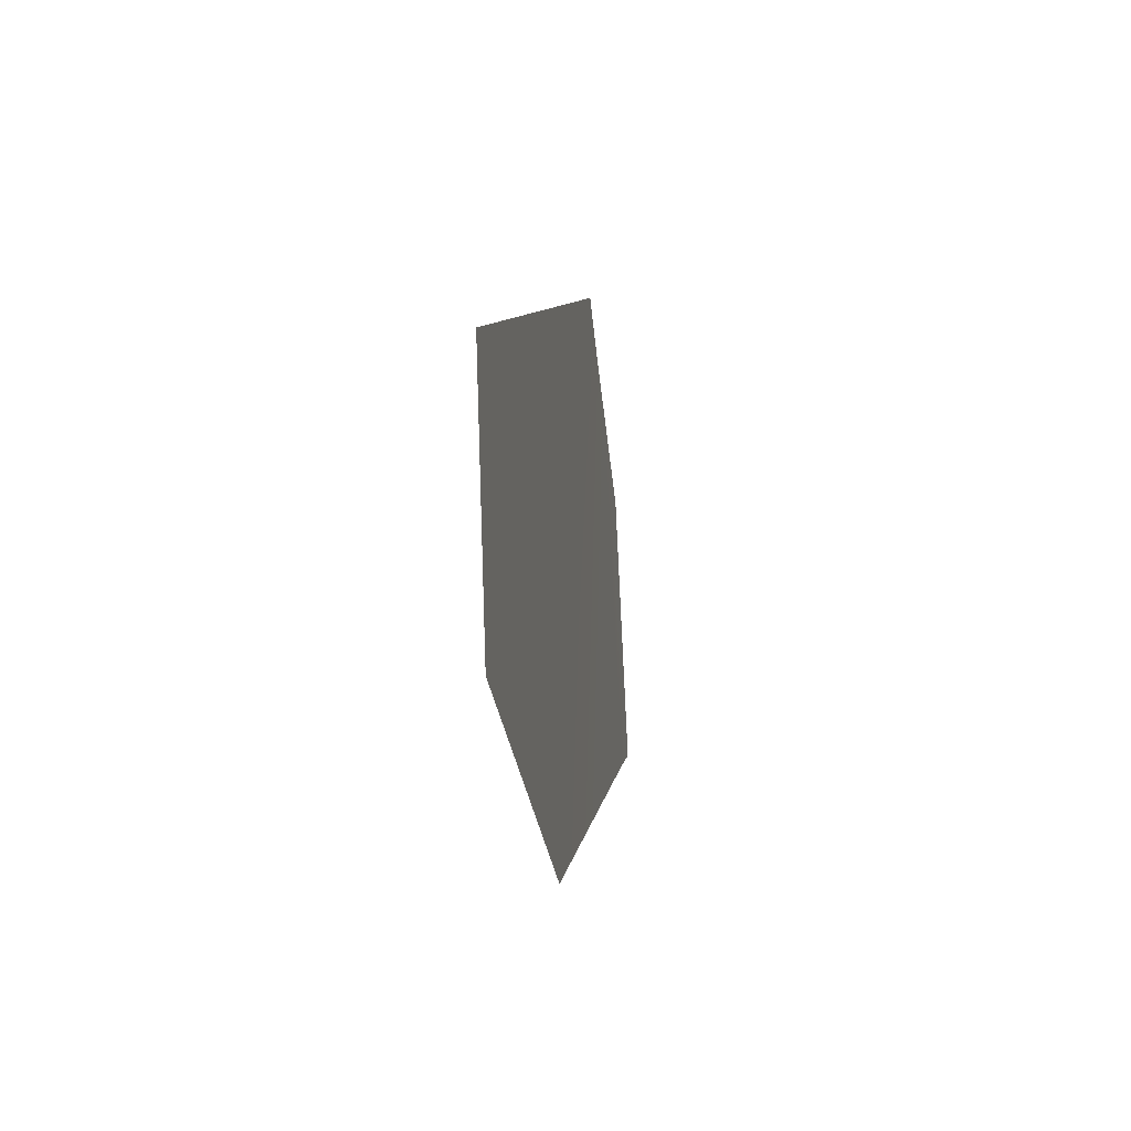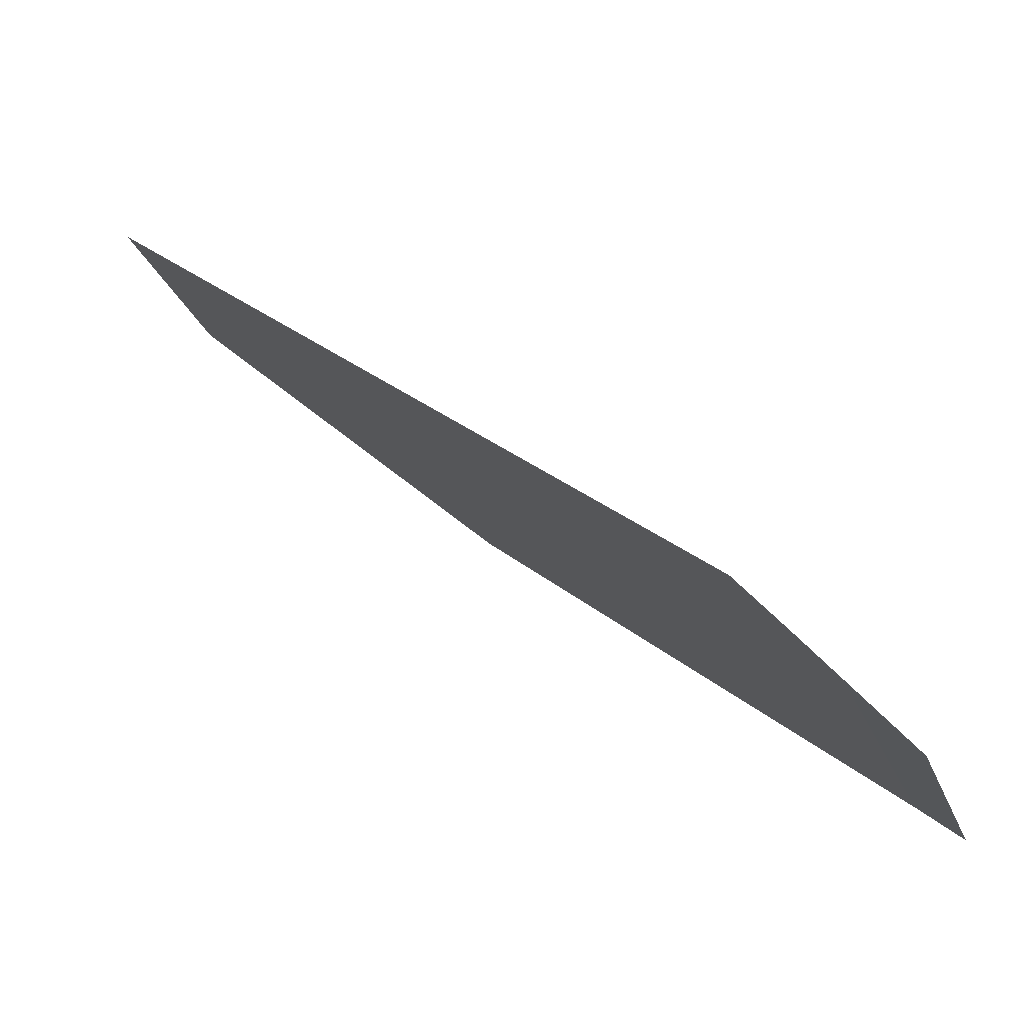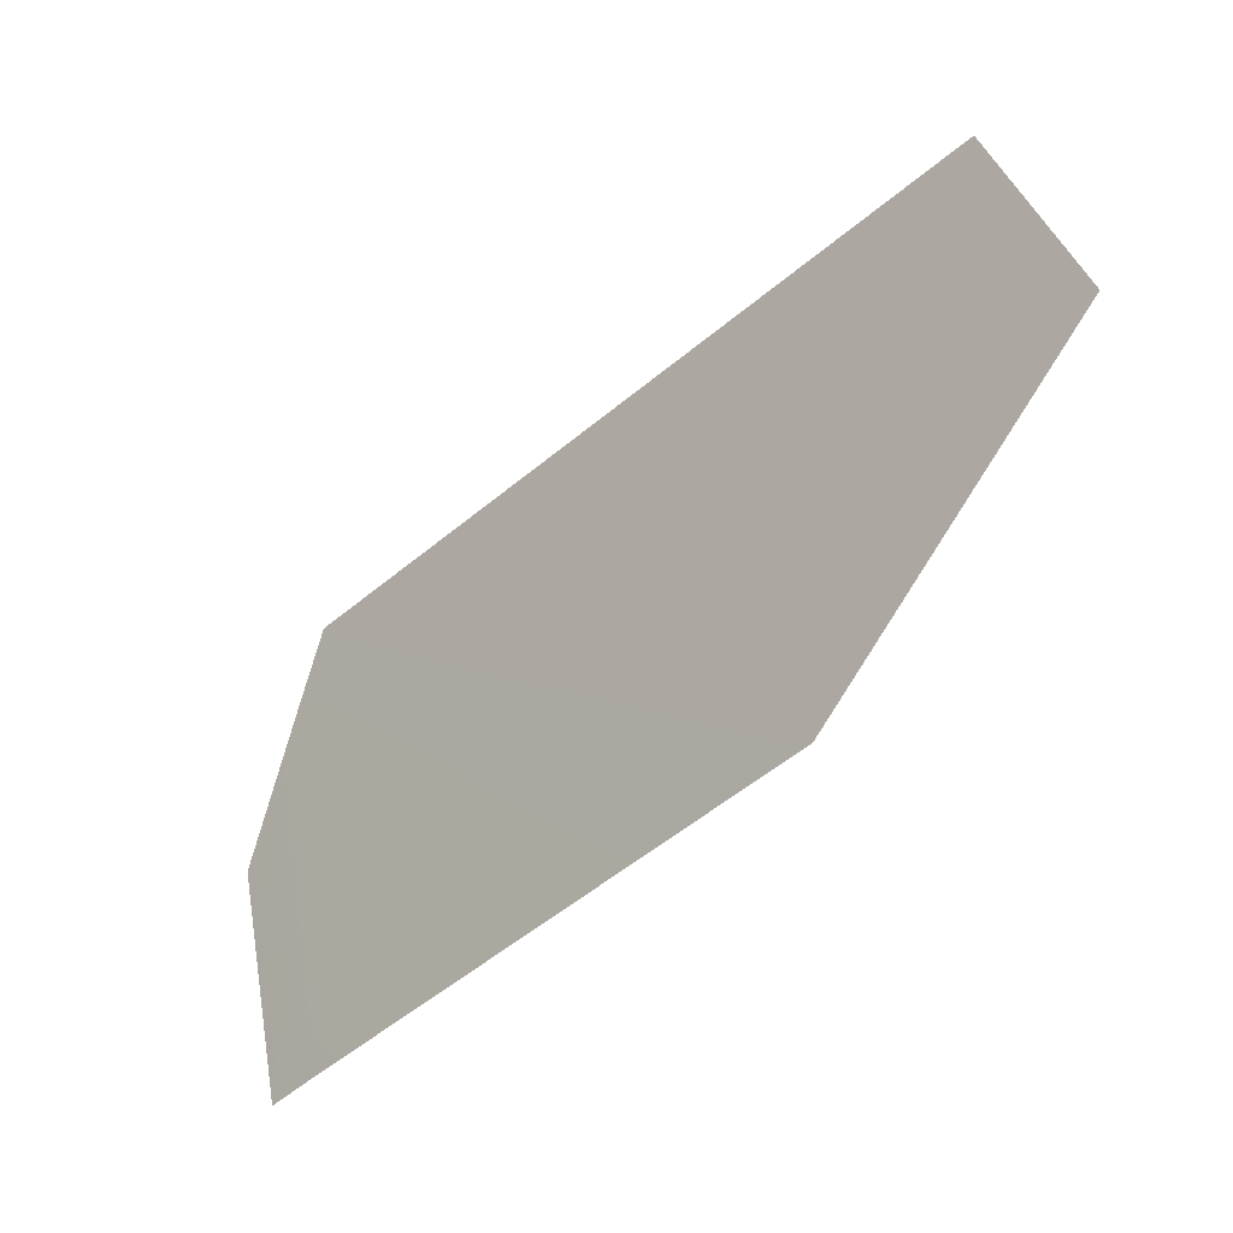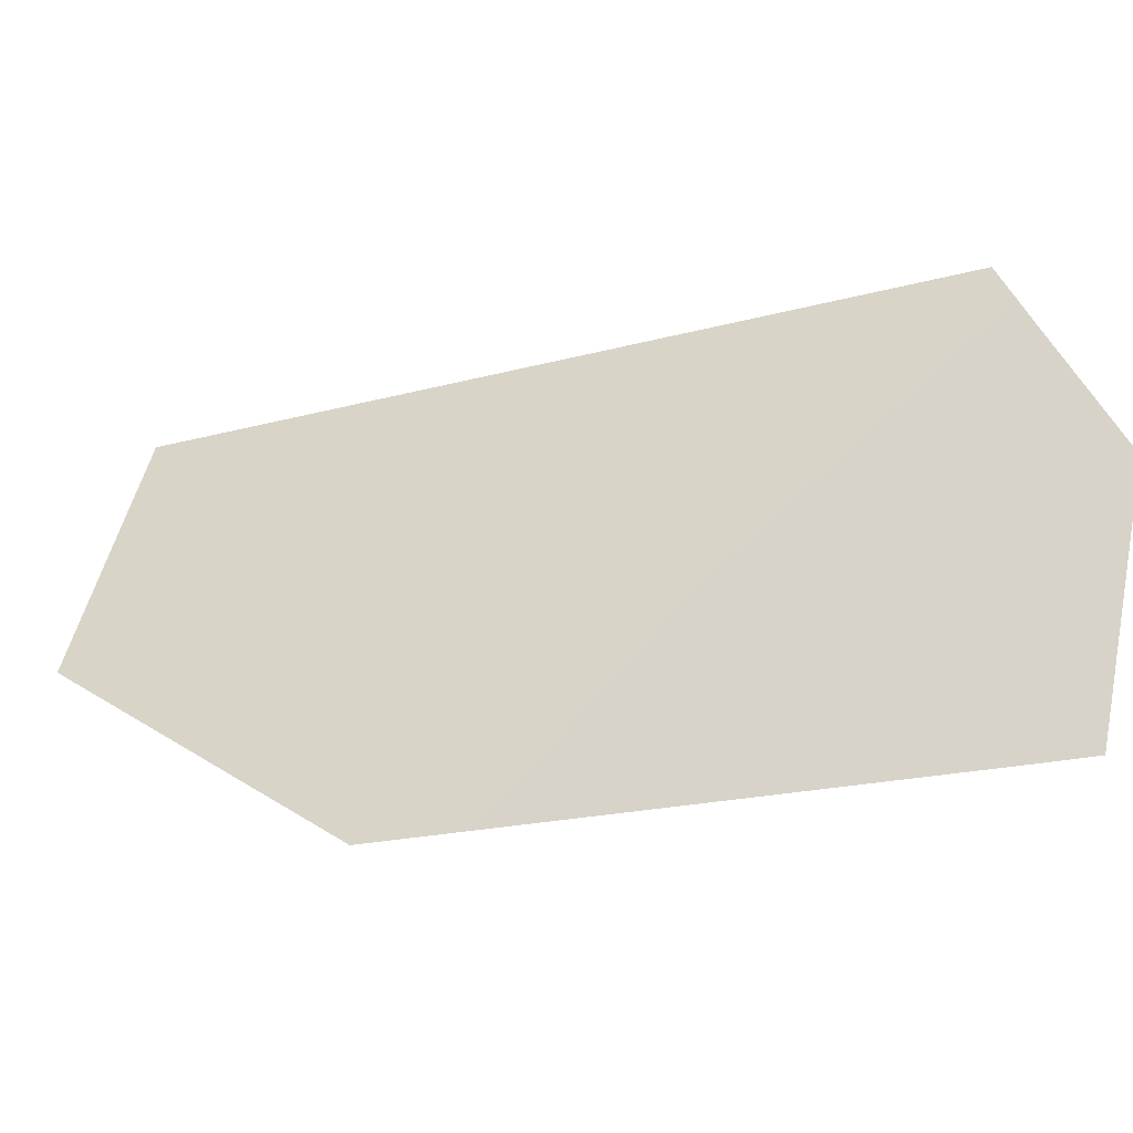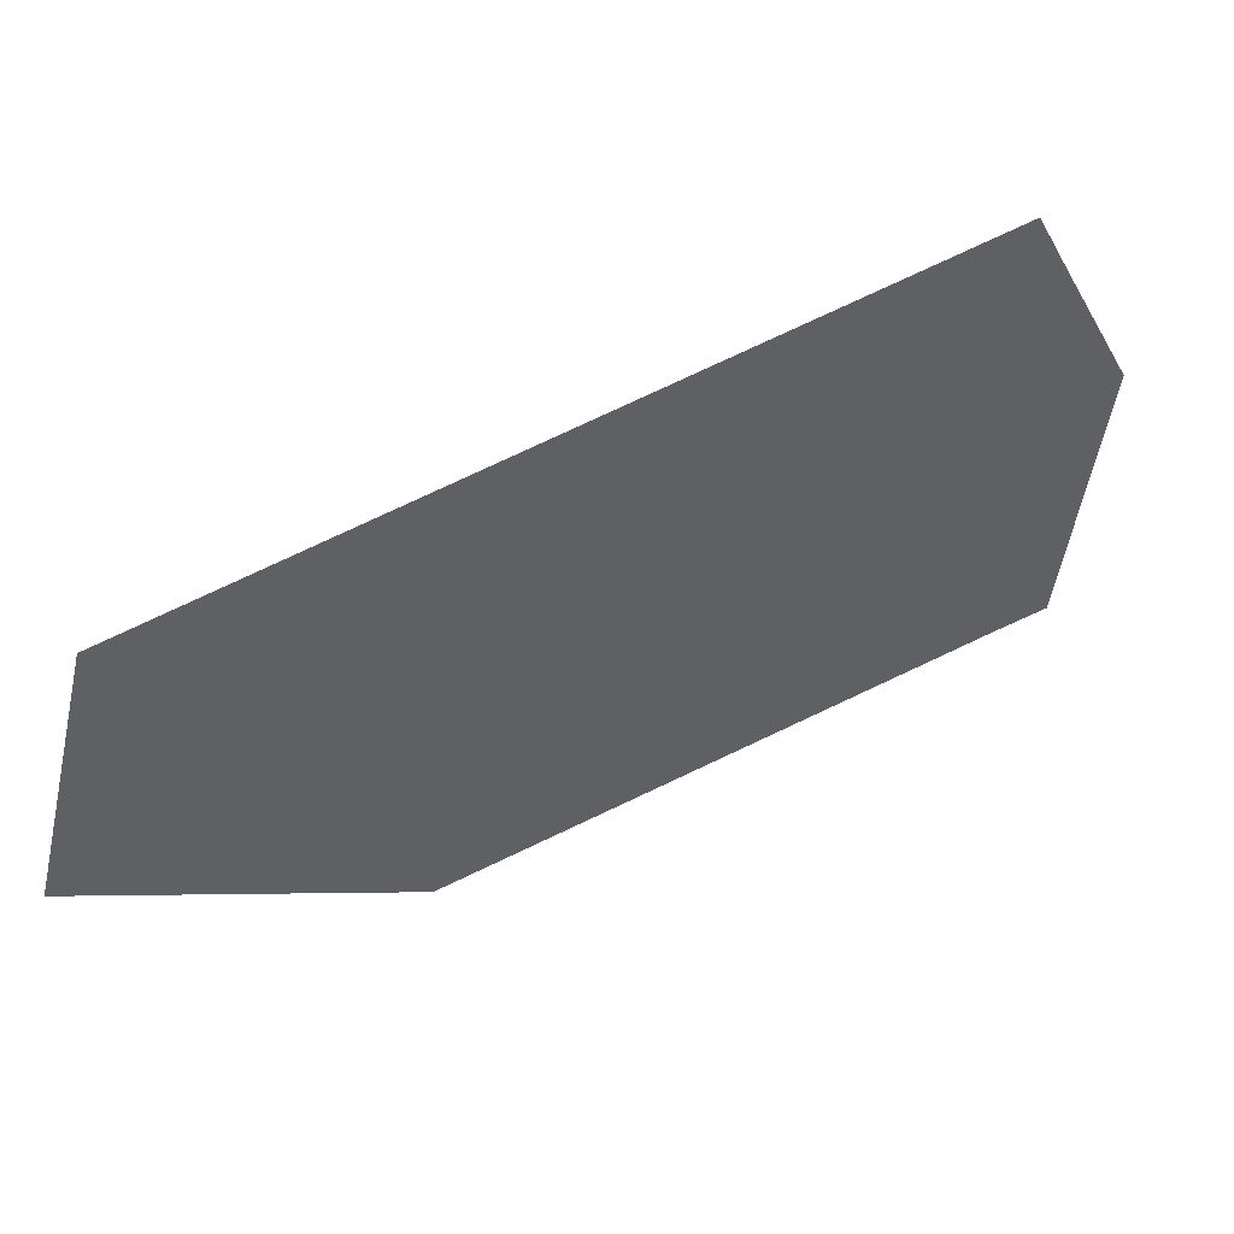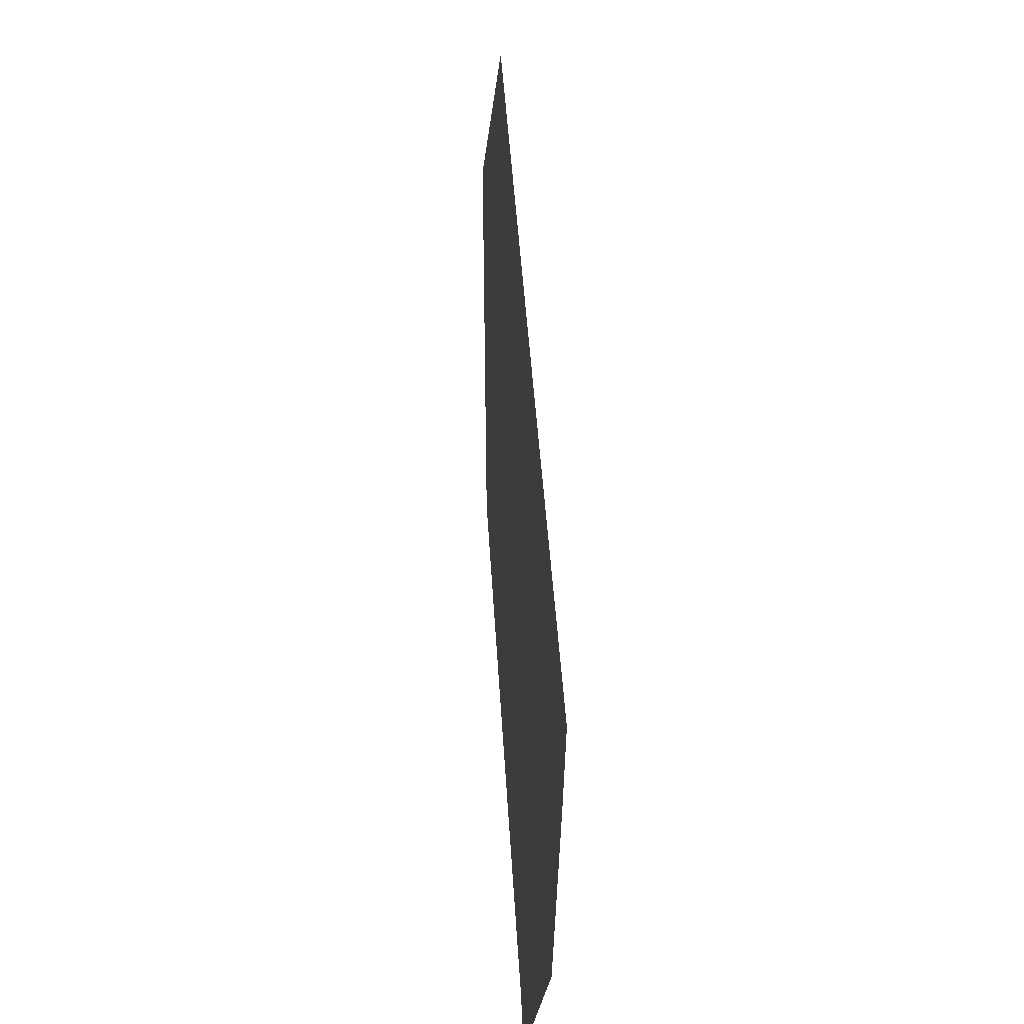
<metadata>
{"format":"obj","ext":"obj","renderer":"f3d","projection":"perspective","resolution":1024,"background":"white","views":[{"elev":5.0,"azim":-123.5,"up":"+Z"},{"elev":-27.0,"azim":27.8,"up":"+Y"},{"elev":-43.1,"azim":-172.3,"up":"+Z"},{"elev":-26.6,"azim":-21.4,"up":"+Z"},{"elev":51.5,"azim":-69.2,"up":"+Z"},{"elev":53.4,"azim":46.5,"up":"+Z"}]}
</metadata>
<code>
o 0_Luxembourg_sphere.001
v 3.231 3.802 -0.325
v 3.228 3.802 -0.3502
v 3.231 3.8 -0.3502
v 3.234 3.799 -0.334
v 3.201 3.824 -0.3502
v 3.229 3.804 -0.3208
v 3.191 3.835 -0.3232
v 3.187 3.837 -0.3374
f 4 2 1
f 6 1 5
f 4 3 2
f 1 2 5
f 5 8 7
f 7 6 5

</code>
